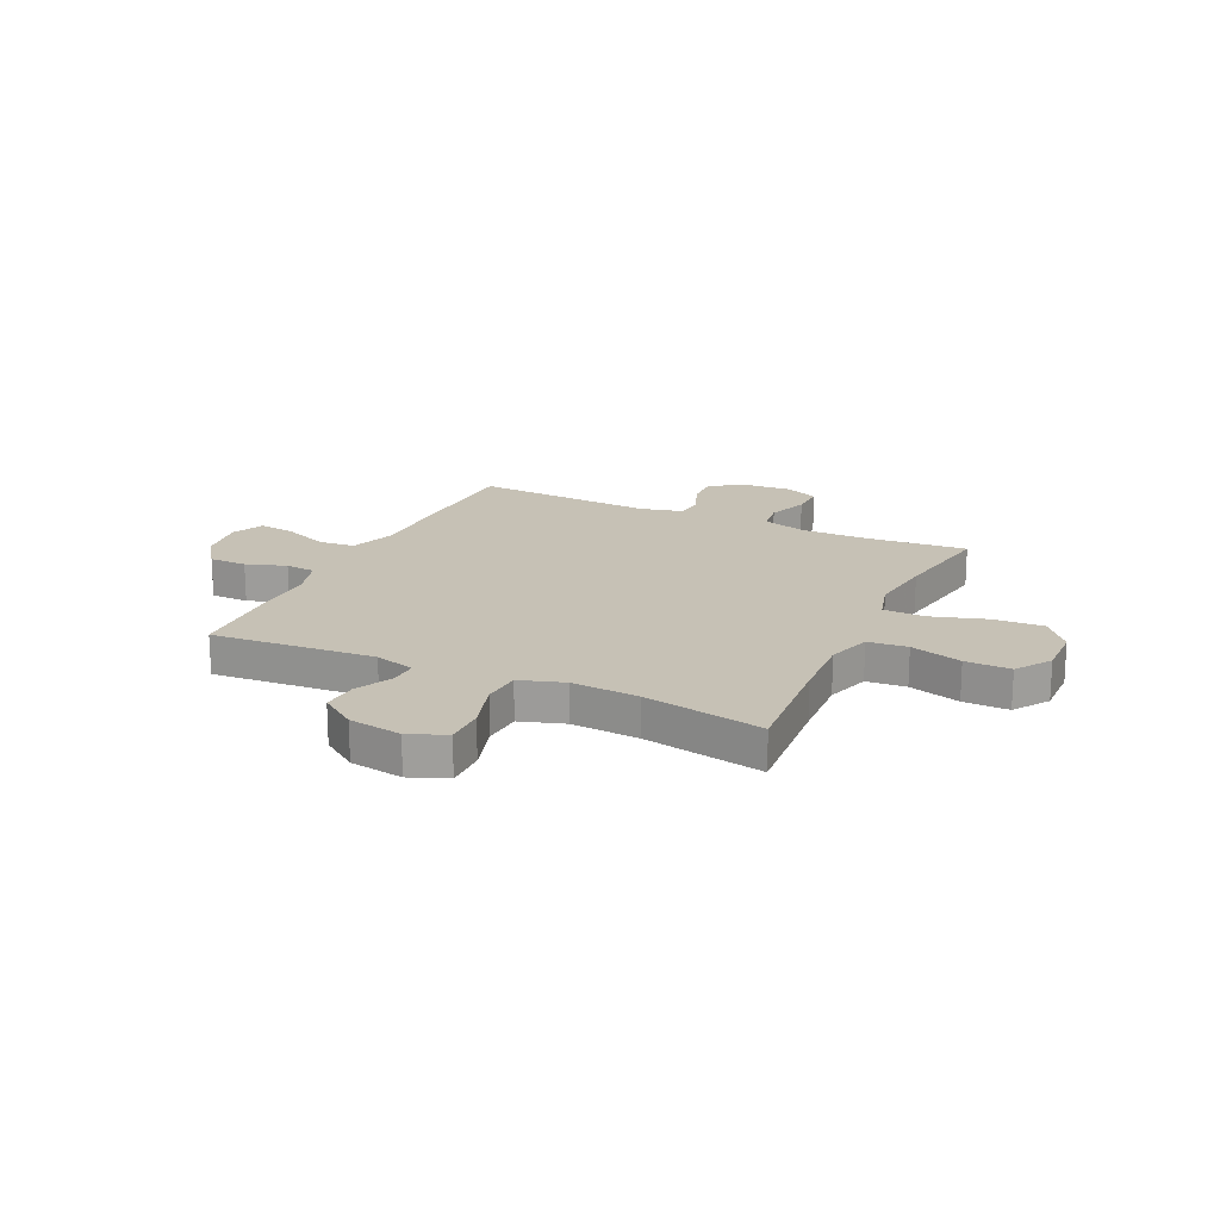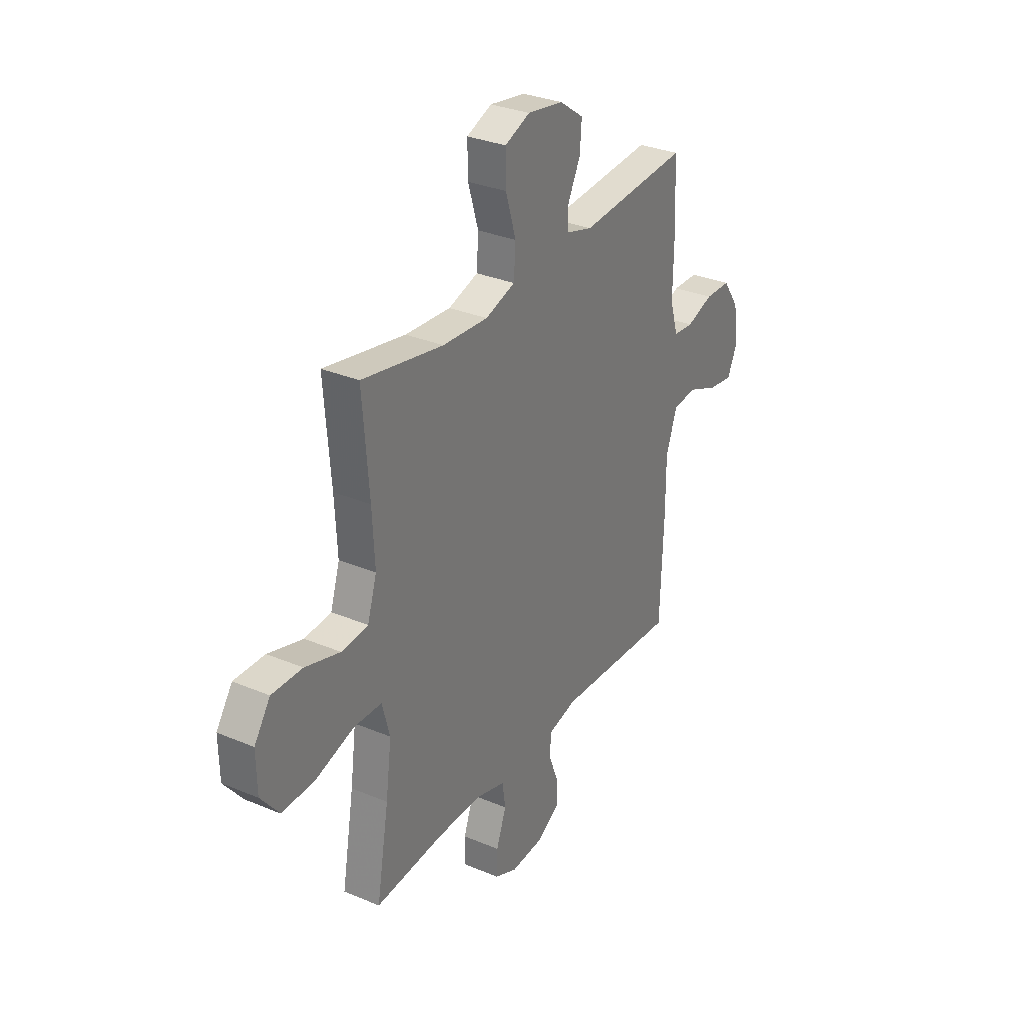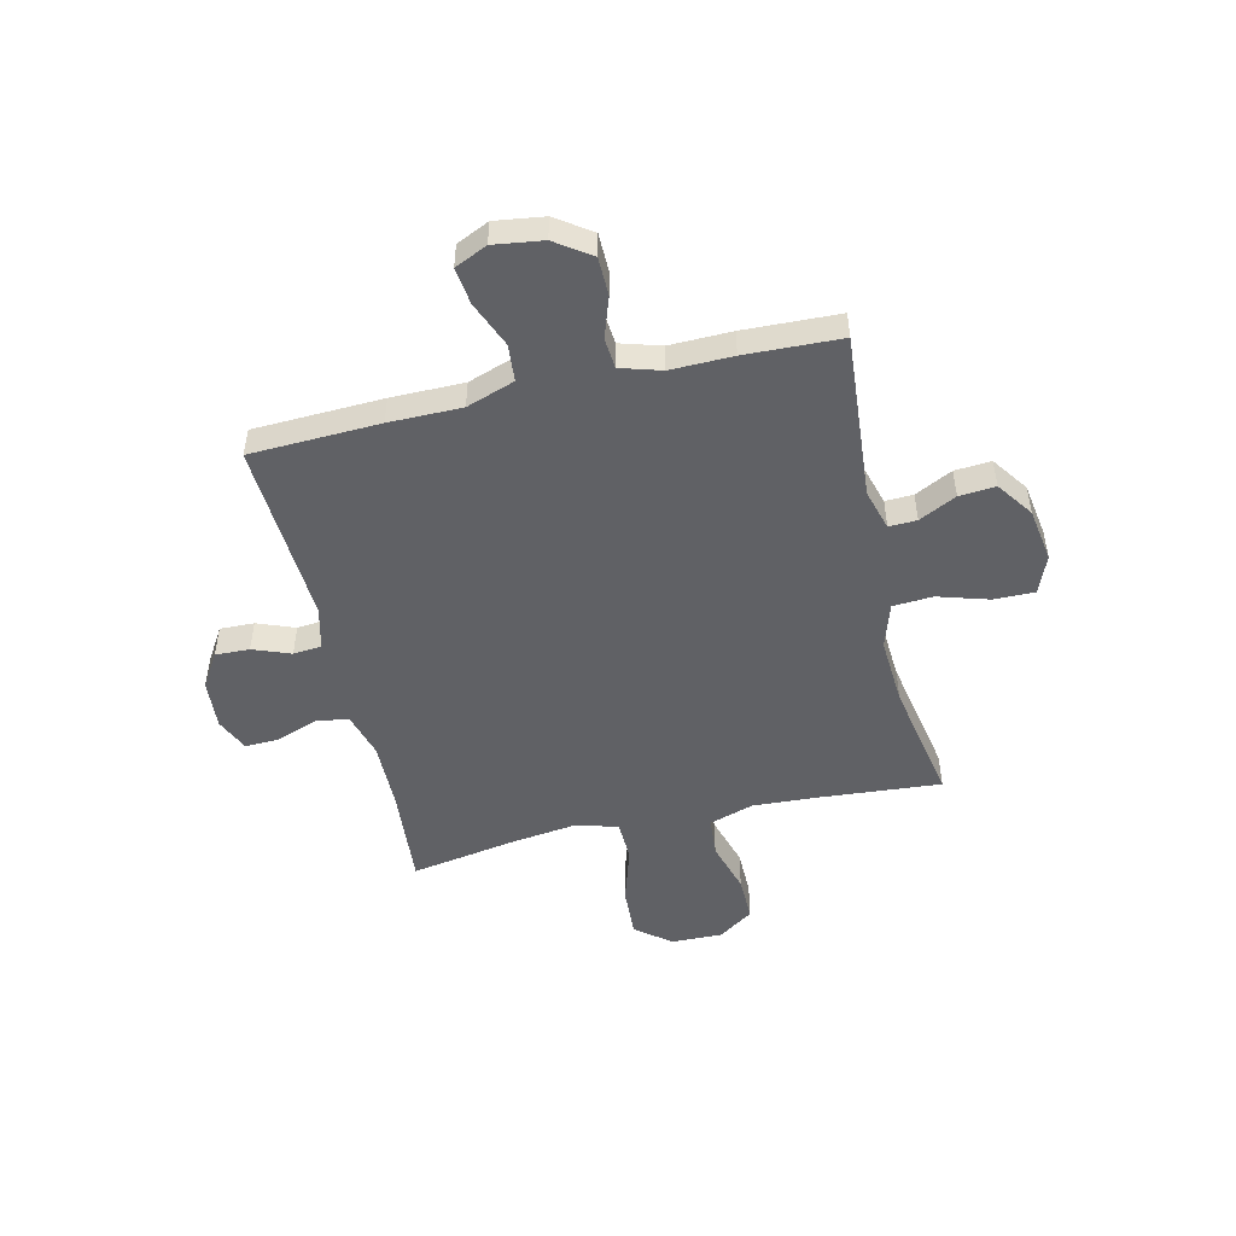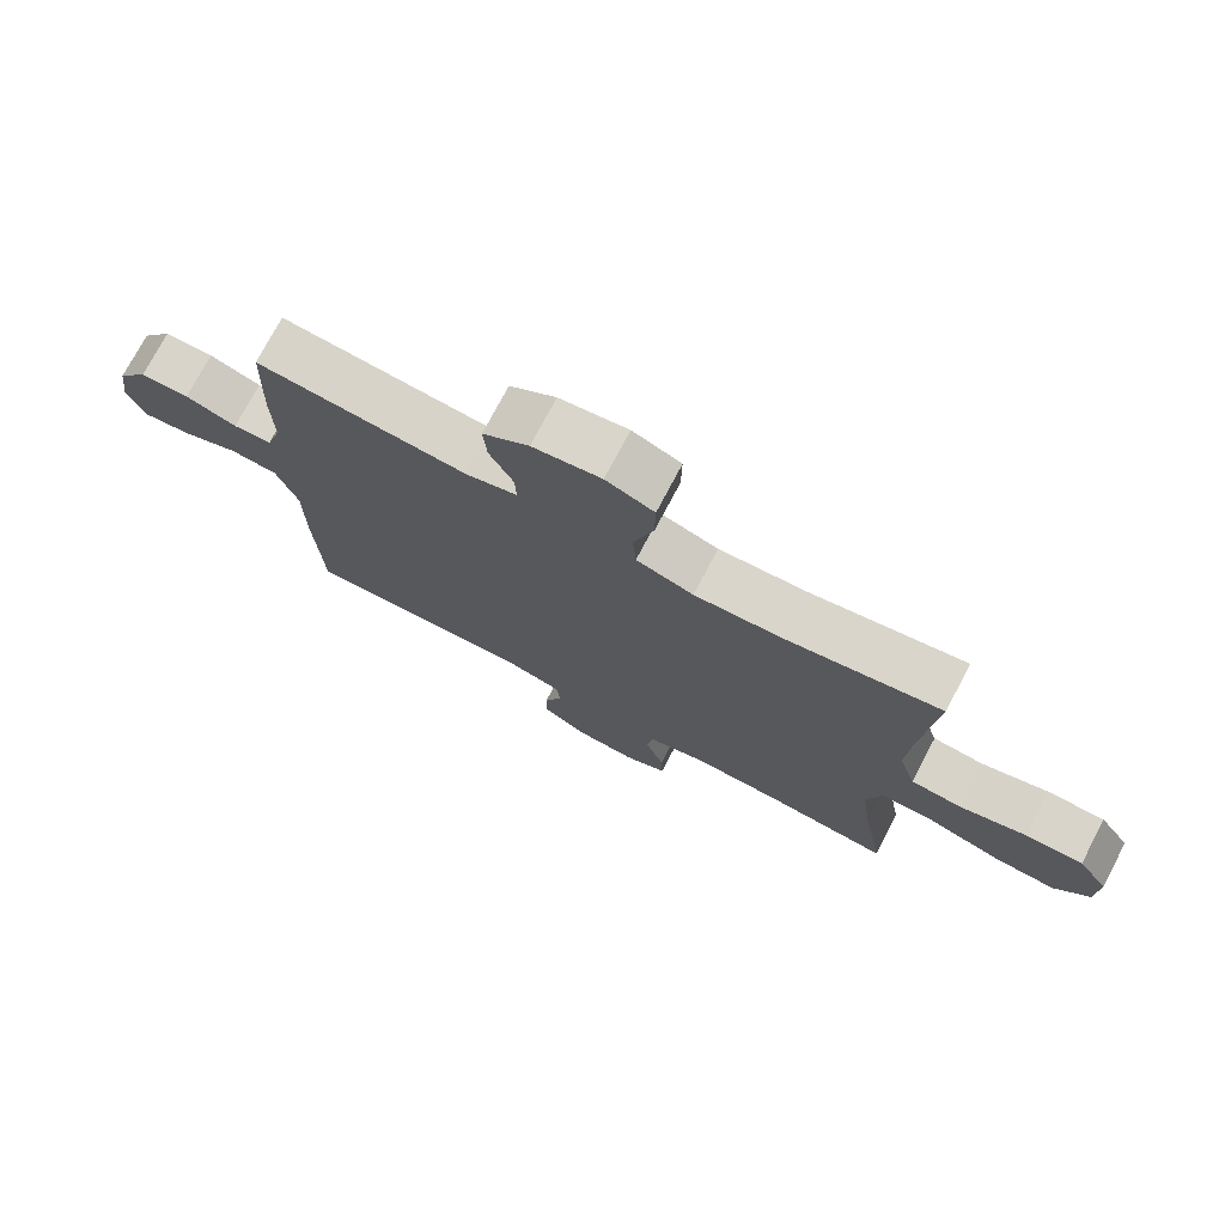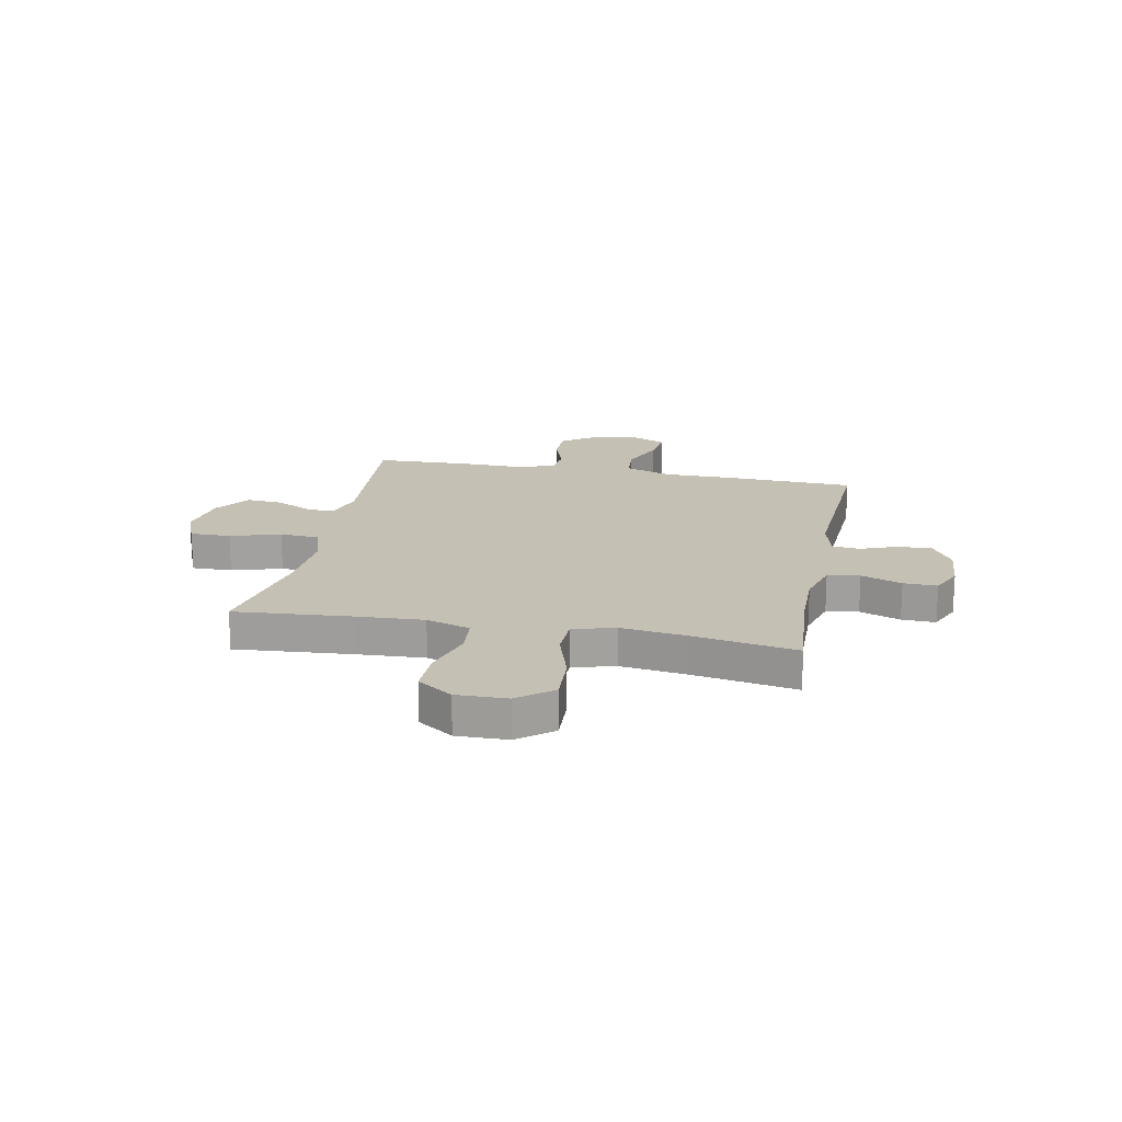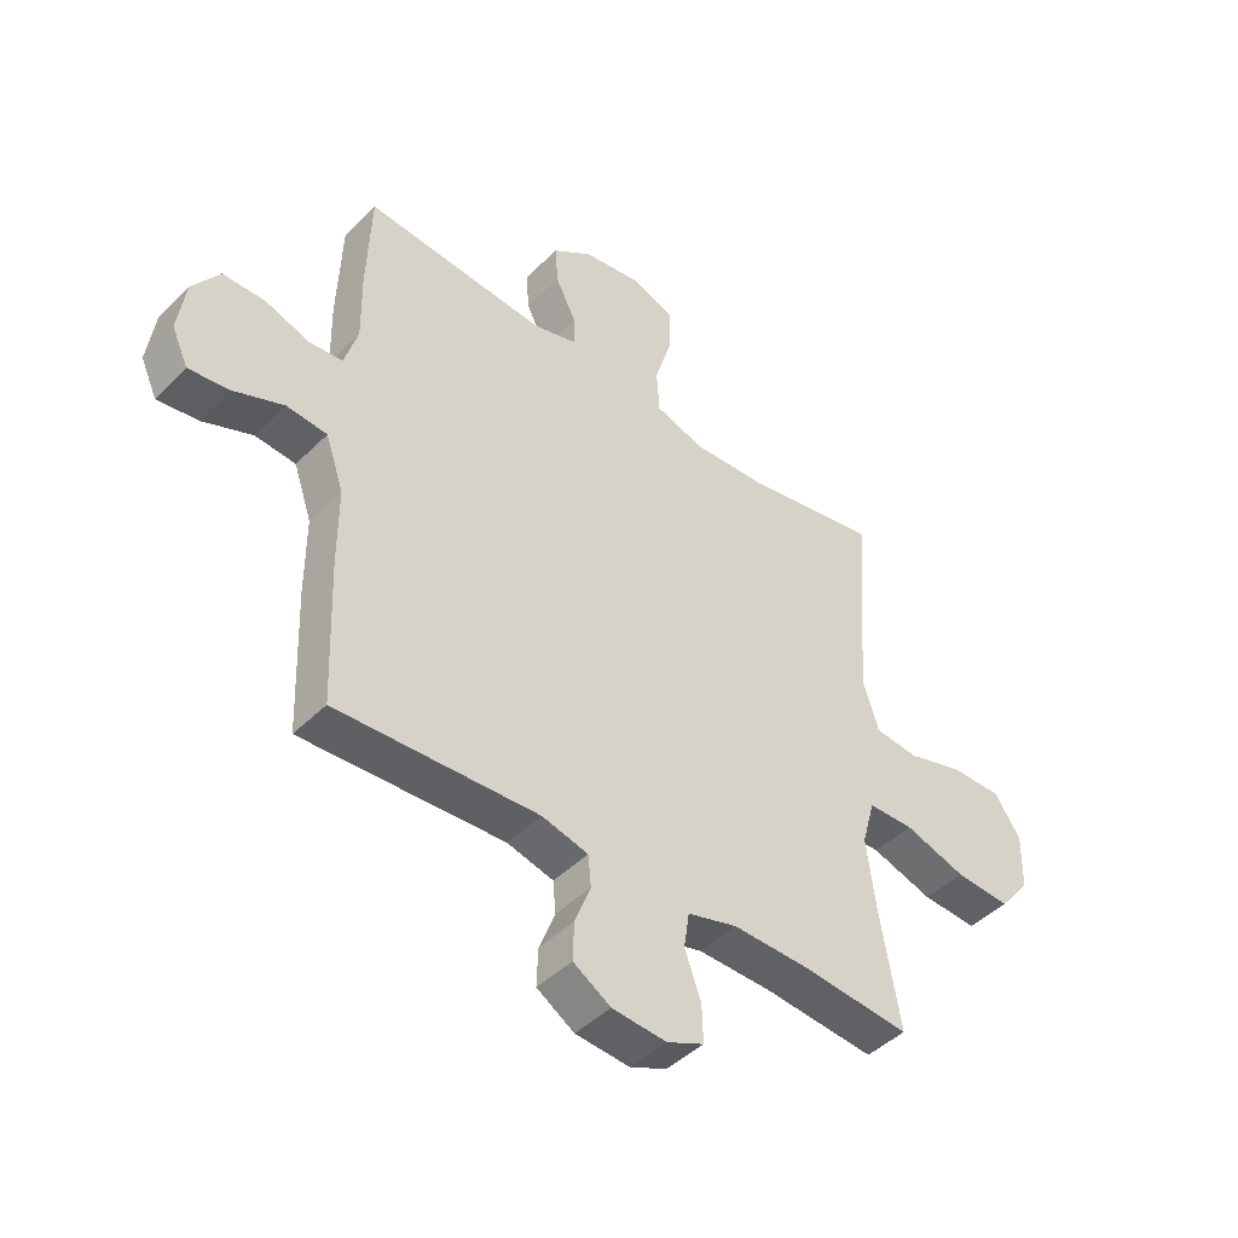
<metadata>
{"format":"obj","ext":"obj","renderer":"f3d","projection":"perspective","resolution":1024,"background":"white","views":[{"elev":18.8,"azim":25.2,"up":"+Y"},{"elev":31.1,"azim":121.0,"up":"+Z"},{"elev":-49.7,"azim":-76.8,"up":"+Y"},{"elev":75.0,"azim":27.8,"up":"+Z"},{"elev":18.2,"azim":101.2,"up":"+Y"},{"elev":-44.9,"azim":-41.3,"up":"+Z"}]}
</metadata>
<code>
v -0.5 0.07 -0.5
v -0.509 0.07 -0.258
v -0.509 0.07 -0.122
v -0.54 0.07 -0.032
v -0.609 0.07 -0.026
v -0.695 0.07 -0.061
v -0.764 0.07 -0.07
v -0.792 0.07 -0.009
v -0.779 0.07 0.083
v -0.733 0.07 0.149
v -0.661 0.07 0.15
v -0.585 0.07 0.124
v -0.528 0.07 0.129
v -0.505 0.07 0.205
v -0.507 0.07 0.321
v -0.5 0.07 0.5
v -0.19 0.07 0.475
v -0.114 0.07 0.497
v -0.116 0.07 0.549
v -0.151 0.07 0.619
v -0.156 0.07 0.687
v -0.088 0.07 0.735
v 0.013 0.07 0.751
v 0.084 0.07 0.722
v 0.083 0.07 0.645
v 0.054 0.07 0.55
v 0.059 0.07 0.476
v 0.143 0.07 0.449
v 0.271 0.07 0.457
v 0.5 0.07 0.5
v 0.482 0.07 0.278
v 0.475 0.07 0.151
v 0.501 0.07 0.068
v 0.576 0.07 0.061
v 0.674 0.07 0.09
v 0.76 0.07 0.091
v 0.805 0.07 0.025
v 0.803 0.07 -0.071
v 0.751 0.07 -0.136
v 0.656 0.07 -0.131
v 0.55 0.07 -0.098
v 0.472 0.07 -0.1
v 0.45 0.07 -0.18
v 0.466 0.07 -0.303
v 0.5 0.07 -0.5
v 0.311 0.07 -0.484
v 0.183 0.07 -0.482
v 0.098 0.07 -0.506
v 0.089 0.07 -0.567
v 0.117 0.07 -0.644
v 0.119 0.07 -0.708
v 0.056 0.07 -0.736
v -0.037 0.07 -0.729
v -0.101 0.07 -0.689
v -0.099 0.07 -0.625
v -0.072 0.07 -0.555
v -0.077 0.07 -0.502
v -0.156 0.07 -0.482
v -0.5 0 -0.5
v -0.509 0 -0.258
v -0.509 0 -0.122
v -0.54 0 -0.032
v -0.609 0 -0.026
v -0.695 0 -0.061
v -0.764 0 -0.07
v -0.792 0 -0.009
v -0.779 0 0.083
v -0.733 0 0.149
v -0.661 0 0.15
v -0.585 0 0.124
v -0.528 0 0.129
v -0.505 0 0.205
v -0.507 0 0.321
v -0.5 0 0.5
v -0.19 0 0.475
v -0.114 0 0.497
v -0.116 0 0.549
v -0.151 0 0.619
v -0.156 0 0.687
v -0.088 0 0.735
v 0.013 0 0.751
v 0.084 0 0.722
v 0.083 0 0.645
v 0.054 0 0.55
v 0.059 0 0.476
v 0.143 0 0.449
v 0.271 0 0.457
v 0.5 0 0.5
v 0.482 0 0.278
v 0.475 0 0.151
v 0.501 0 0.068
v 0.576 0 0.061
v 0.674 0 0.09
v 0.76 0 0.091
v 0.805 0 0.025
v 0.803 0 -0.071
v 0.751 0 -0.136
v 0.656 0 -0.131
v 0.55 0 -0.098
v 0.472 0 -0.1
v 0.45 0 -0.18
v 0.466 0 -0.303
v 0.5 0 -0.5
v 0.311 0 -0.484
v 0.183 0 -0.482
v 0.098 0 -0.506
v 0.089 0 -0.567
v 0.117 0 -0.644
v 0.119 0 -0.708
v 0.056 0 -0.736
v -0.037 0 -0.729
v -0.101 0 -0.689
v -0.099 0 -0.625
v -0.072 0 -0.555
v -0.077 0 -0.502
v -0.156 0 -0.482
f 53 54 55 56
f 53 56 57
f 52 53 57
f 49 50 51 52
f 48 49 52 57
f 47 48 57 58
f 44 45 46
f 43 44 46 47
f 42 43 47 58
f 38 39 40 41
f 38 41 42
f 37 38 42
f 34 35 36 37
f 33 34 37 42
f 32 33 42 58
f 29 30 31
f 28 29 31 32
f 27 28 32 58
f 23 24 25 26
f 19 20 21 22
f 18 19 22 23
f 14 15 16 17
f 13 14 17 18
f 9 10 11 12
f 9 12 13
f 8 9 13
f 5 6 7 8
f 4 5 8 13
f 3 4 13 18
f 1 2 3 18
f 23 26 27 58
f 1 18 23 58
f 114 113 112 111
f 115 114 111
f 115 111 110
f 110 109 108 107
f 115 110 107 106
f 116 115 106 105
f 104 103 102
f 105 104 102 101
f 116 105 101 100
f 99 98 97 96
f 100 99 96
f 100 96 95
f 95 94 93 92
f 100 95 92 91
f 116 100 91 90
f 89 88 87
f 90 89 87 86
f 116 90 86 85
f 84 83 82 81
f 80 79 78 77
f 81 80 77 76
f 75 74 73 72
f 76 75 72 71
f 70 69 68 67
f 71 70 67
f 71 67 66
f 66 65 64 63
f 71 66 63 62
f 76 71 62 61
f 76 61 60 59
f 116 85 84 81
f 116 81 76 59
f 1 59 60 2
f 2 60 61 3
f 3 61 62 4
f 4 62 63 5
f 5 63 64 6
f 6 64 65 7
f 7 65 66 8
f 8 66 67 9
f 9 67 68 10
f 10 68 69 11
f 11 69 70 12
f 12 70 71 13
f 13 71 72 14
f 14 72 73 15
f 15 73 74 16
f 16 74 75 17
f 17 75 76 18
f 18 76 77 19
f 19 77 78 20
f 20 78 79 21
f 21 79 80 22
f 22 80 81 23
f 23 81 82 24
f 24 82 83 25
f 25 83 84 26
f 26 84 85 27
f 27 85 86 28
f 28 86 87 29
f 29 87 88 30
f 30 88 89 31
f 31 89 90 32
f 32 90 91 33
f 33 91 92 34
f 34 92 93 35
f 35 93 94 36
f 36 94 95 37
f 37 95 96 38
f 38 96 97 39
f 39 97 98 40
f 40 98 99 41
f 41 99 100 42
f 42 100 101 43
f 43 101 102 44
f 44 102 103 45
f 45 103 104 46
f 46 104 105 47
f 47 105 106 48
f 48 106 107 49
f 49 107 108 50
f 50 108 109 51
f 51 109 110 52
f 52 110 111 53
f 53 111 112 54
f 54 112 113 55
f 55 113 114 56
f 56 114 115 57
f 57 115 116 58
f 58 116 59 1

</code>
